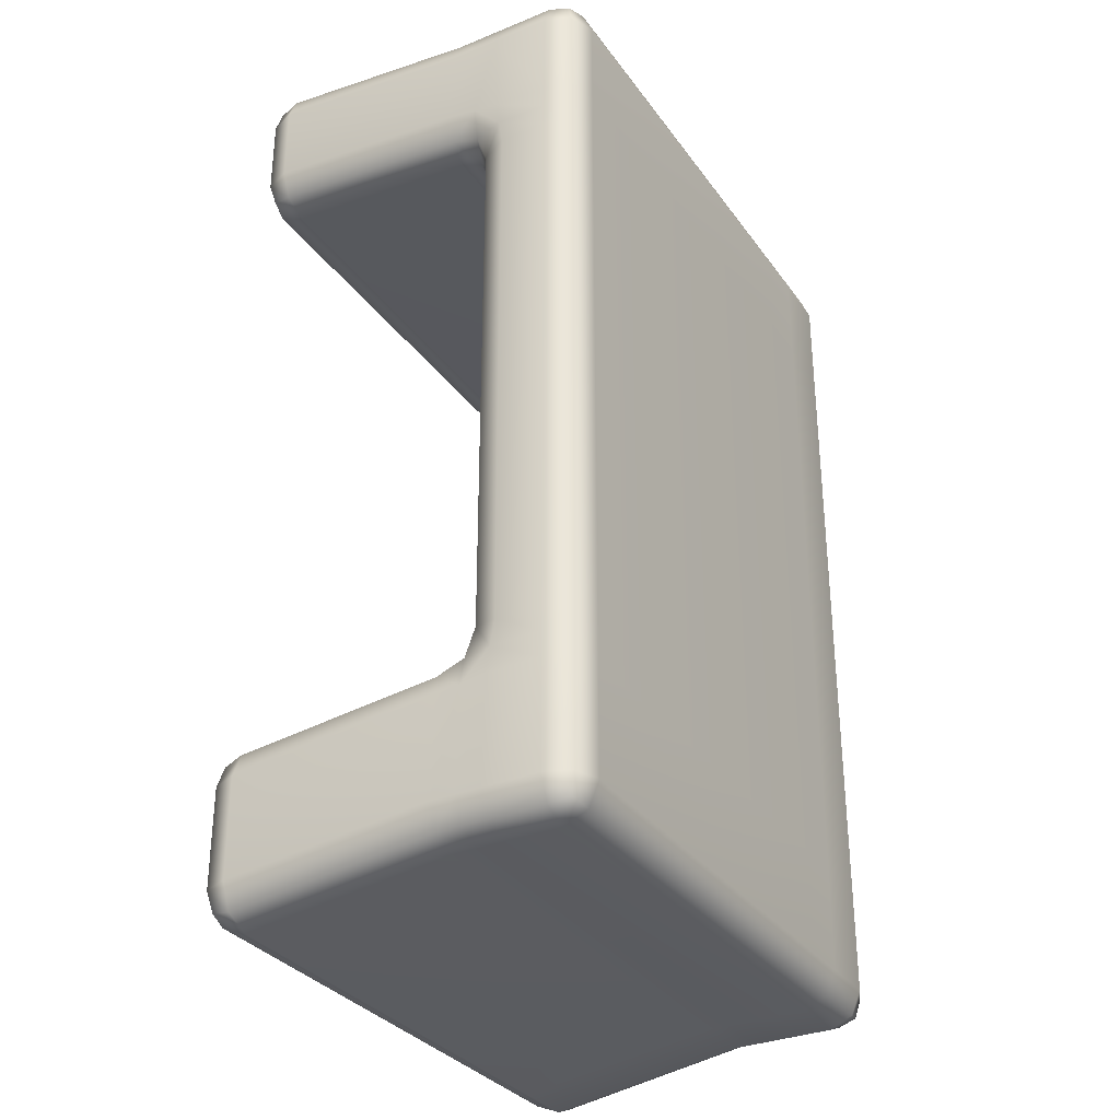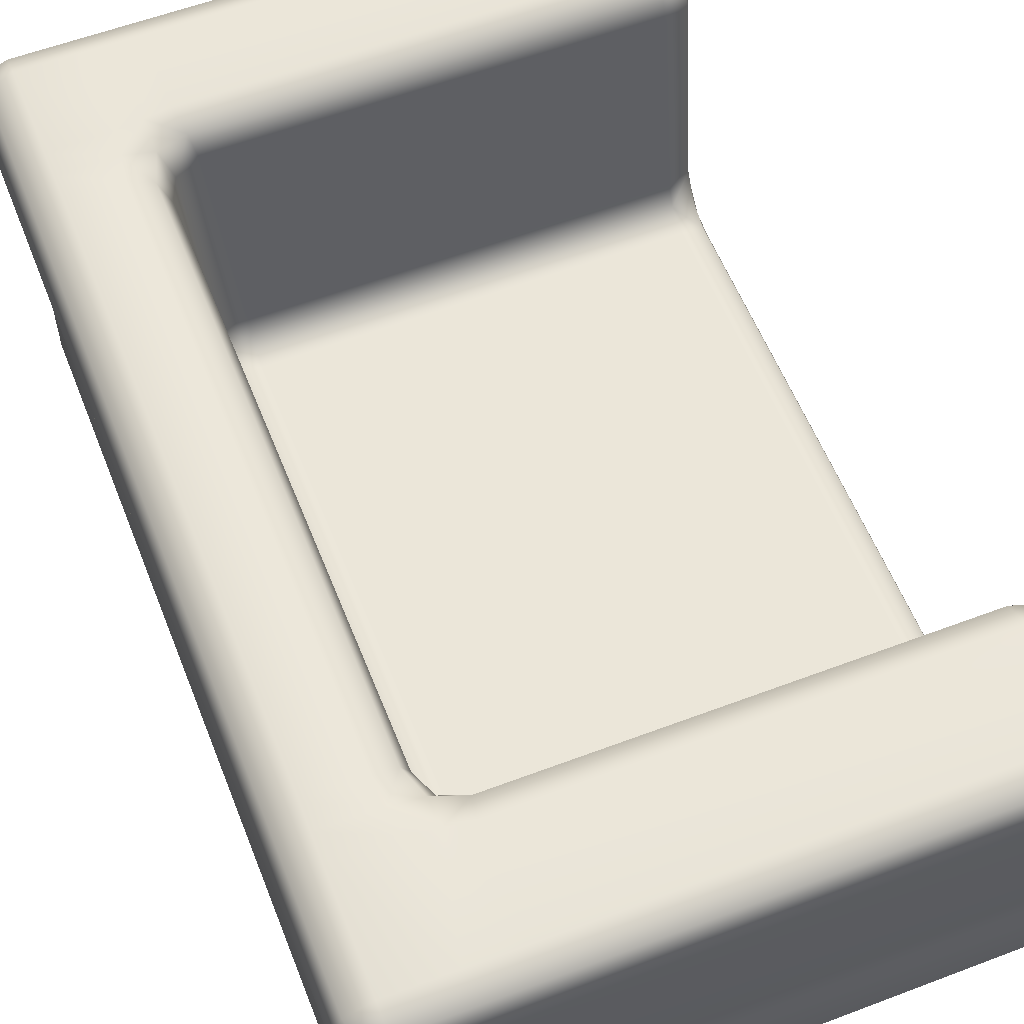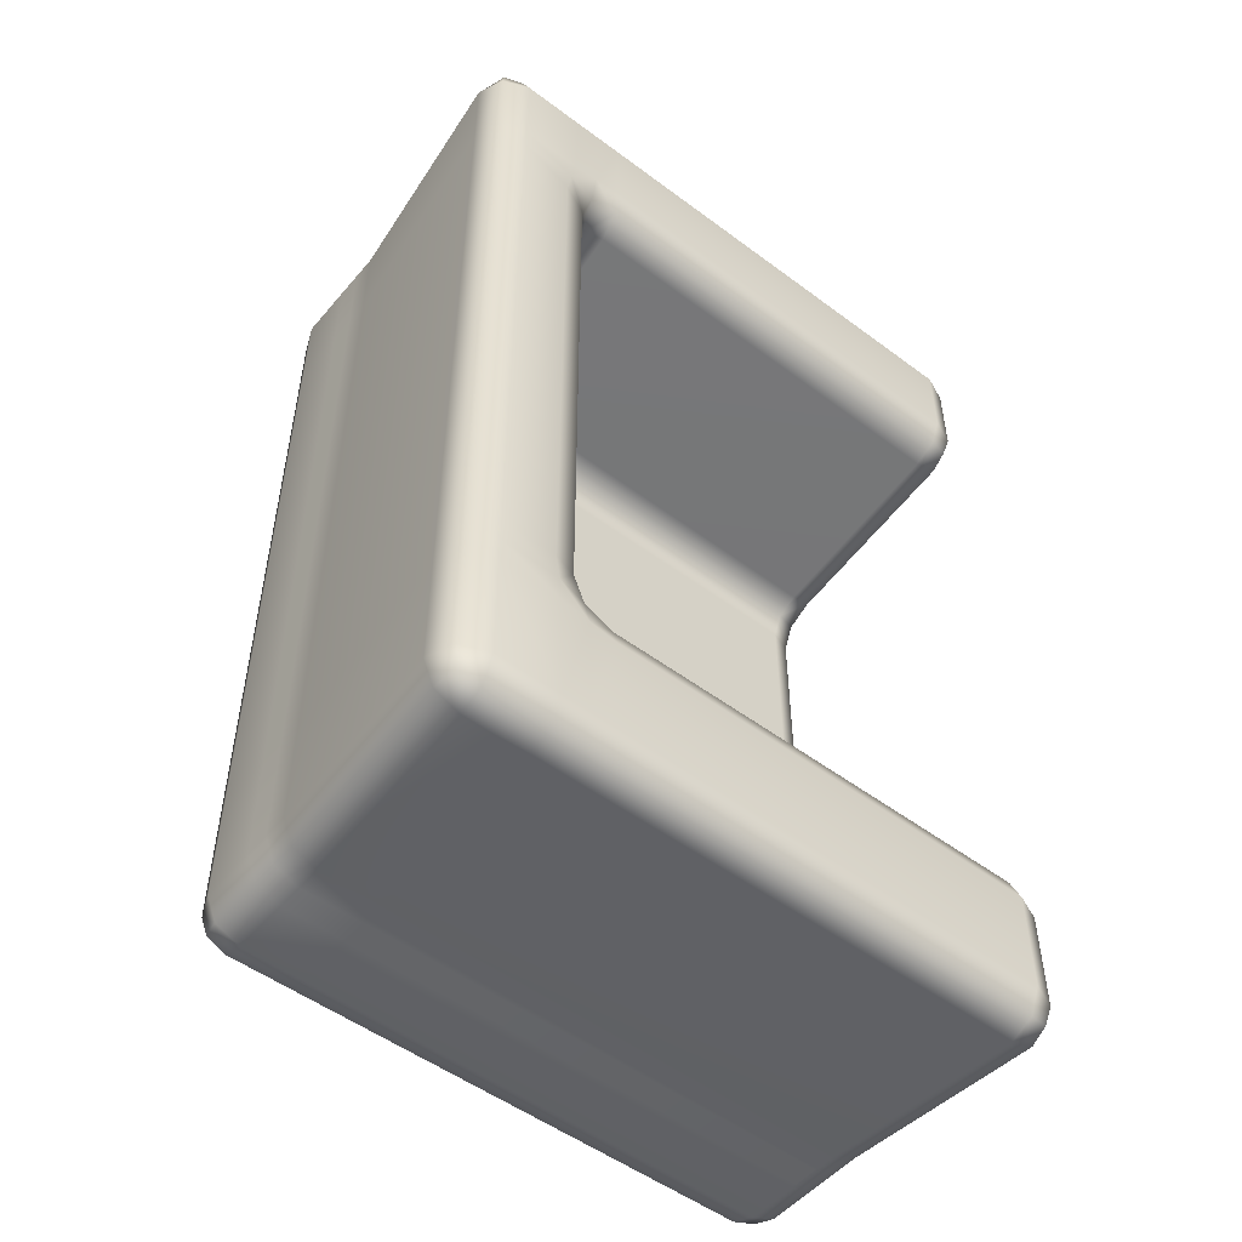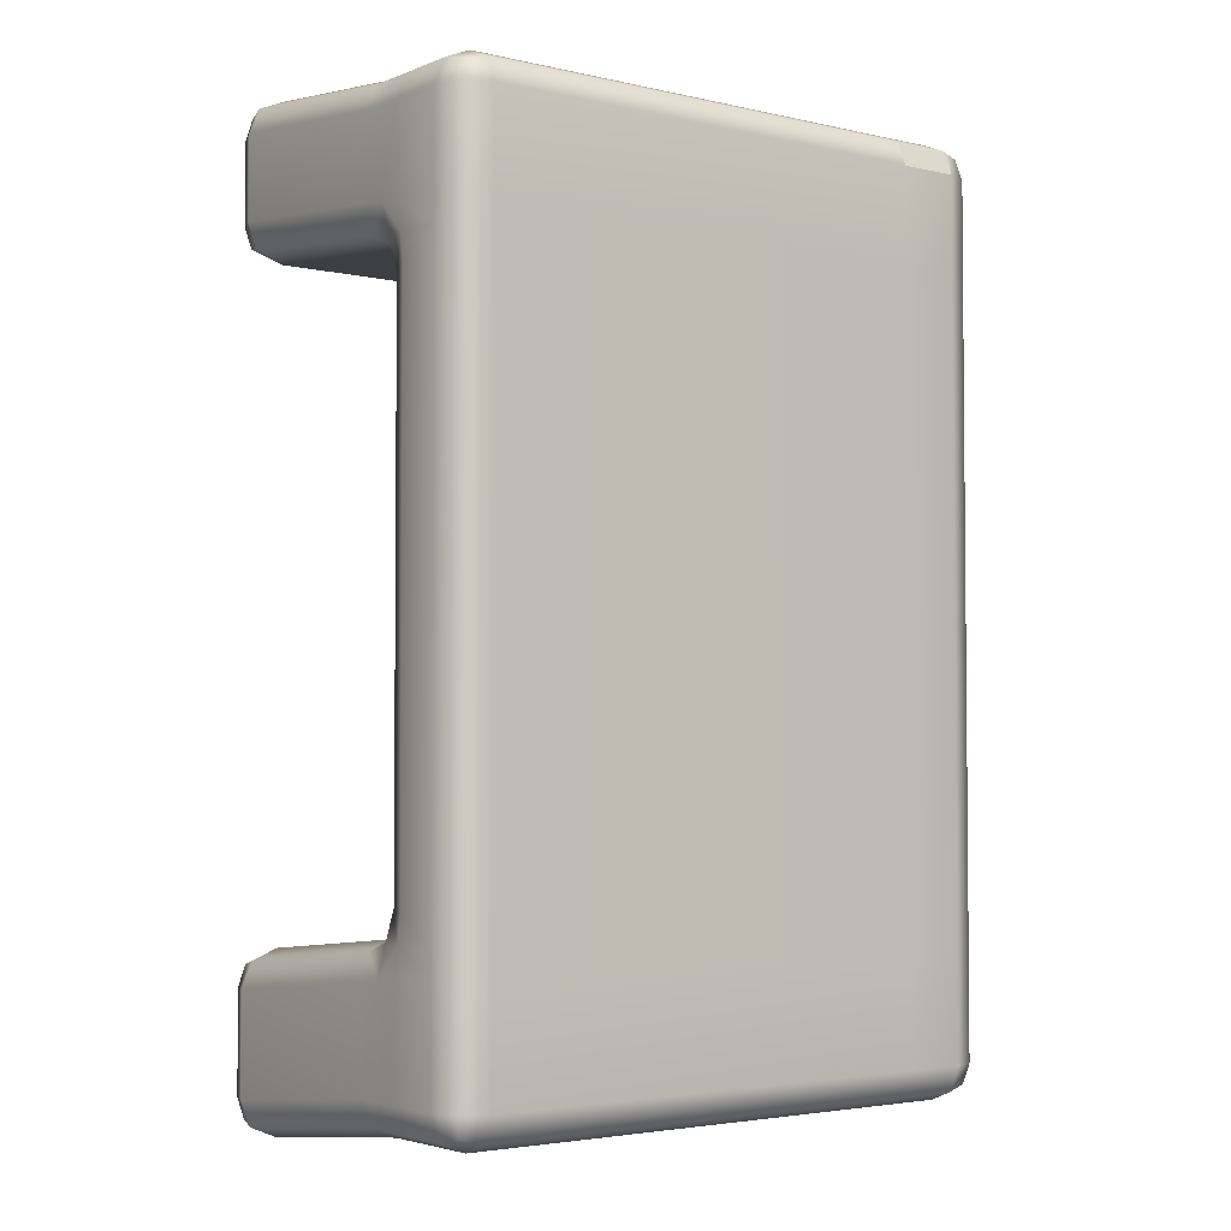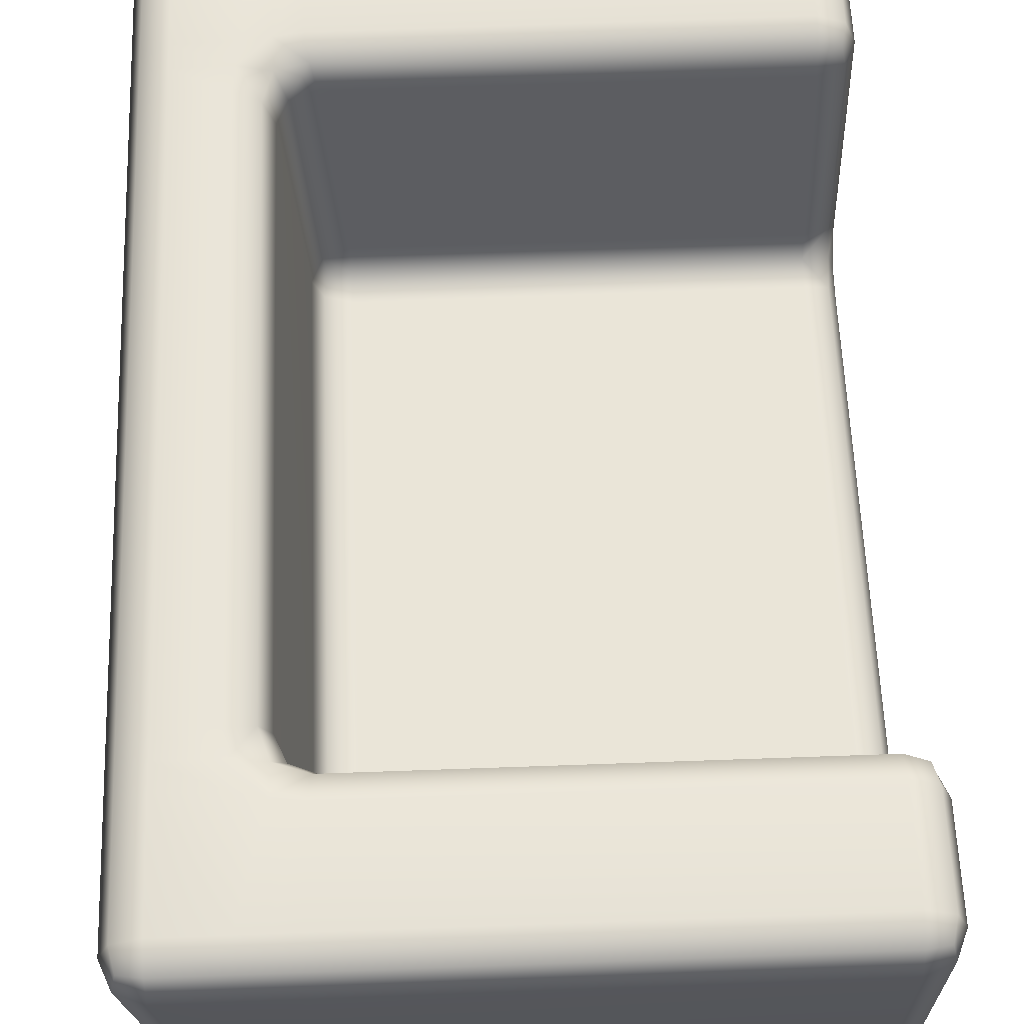
<metadata>
{"format":"obj","ext":"obj","renderer":"f3d","projection":"perspective","resolution":1024,"background":"white","views":[{"elev":-32.2,"azim":-60.3,"up":"+Z"},{"elev":57.9,"azim":158.5,"up":"+Y"},{"elev":-51.6,"azim":141.0,"up":"+Z"},{"elev":-3.4,"azim":-37.5,"up":"+Z"},{"elev":60.0,"azim":177.8,"up":"+Y"}]}
</metadata>
<code>
g default
v 4.246 -0.06568 7.425
v 4.246 -0.236 7.014
v 4.657 -0.06568 7.014
v 4.828 0.3456 7.014
v 4.657 0.3456 7.425
v 4.246 0.3456 7.595
v 4.828 0.3456 5.093
v 4.828 0.3456 5.505
v 4.657 -0.06568 5.505
v 4.246 -0.236 5.505
v 4.246 -0.236 5.093
v 4.246 -0.236 4.682
v 4.657 -0.06568 4.682
v 4.828 0.3456 4.682
v 4.997 5.637 7.829
v 5.172 5.637 7.405
v 4.997 6.061 7.405
v 4.573 6.236 7.405
v 4.573 6.061 7.829
v 4.573 5.637 8.004
v 4.573 6.236 5.429
v 4.573 6.236 5.852
v 4.997 6.061 5.848
v 5.172 5.637 5.852
v 5.172 5.637 5.429
v 5.172 5.637 5.005
v 4.997 6.061 5.006
v 4.573 6.236 5.005
v -4.523 6.061 7.829
v -4.523 6.236 7.405
v -4.947 6.061 7.405
v -5.122 5.637 7.405
v -4.947 5.637 7.829
v -4.523 5.637 8.004
v -4.947 5.637 5.604
v -5.122 5.637 6.027
v -4.947 6.061 6.027
v -4.523 6.236 6.027
v -4.522 6.061 5.604
v -4.523 5.637 5.429
v -5.002 0.3456 7.425
v -5.172 0.3456 7.014
v -5.002 -0.06568 7.014
v -4.59 -0.236 7.014
v -4.59 -0.06568 7.425
v -4.59 0.3456 7.595
v -4.59 -0.236 5.093
v -4.59 -0.236 5.505
v -5.002 -0.0656 5.501
v -5.172 0.3456 5.505
v -5.172 0.3456 5.093
v -5.172 0.3456 4.682
v -5.002 -0.06566 4.68
v -4.59 -0.236 4.682
v 4.246 1.703 7.595
v 4.246 1.292 7.595
v 4.657 1.292 7.425
v 4.828 1.292 7.014
v 4.828 1.703 7.014
v 4.828 2.114 7.014
v 4.657 2.114 7.425
v 4.246 2.114 7.595
v 4.246 -0.06568 -7.425
v 4.246 0.3456 -7.595
v 4.657 0.3456 -7.425
v 4.828 0.3456 -7.014
v 4.657 -0.06568 -7.014
v 4.246 -0.236 -7.014
v 4.246 1.703 -7.595
v 4.246 2.114 -7.595
v 4.657 2.114 -7.425
v 4.828 2.114 -7.014
v 4.828 1.703 -7.014
v 4.828 1.292 -7.014
v 4.657 1.292 -7.425
v 4.246 1.292 -7.595
v 3.112 5.637 8.004
v 3.536 5.637 8.004
v 3.533 6.061 7.829
v 3.536 6.236 7.405
v 3.112 6.236 7.405
v 2.689 6.236 7.405
v 2.688 6.061 7.829
v 2.689 5.637 8.004
v 4.997 5.637 -7.829
v 4.573 5.637 -8.004
v 4.573 6.061 -7.829
v 4.573 6.236 -7.405
v 4.997 6.061 -7.405
v 5.172 5.637 -7.405
v 3.112 5.637 -8.004
v 2.689 5.637 -8.004
v 2.689 6.061 -7.829
v 2.689 6.236 -7.405
v 3.112 6.236 -7.405
v 3.536 6.236 -7.405
v 3.534 6.061 -7.829
v 3.536 5.637 -8.004
v -4.59 1.703 7.595
v -4.59 2.114 7.595
v -5.002 2.114 7.425
v -5.172 2.114 7.014
v -5.172 1.703 7.014
v -5.172 1.292 7.014
v -5.002 1.294 7.425
v -4.59 1.292 7.595
v -4.523 6.061 -7.829
v -4.523 5.637 -8.004
v -4.947 5.637 -7.829
v -5.122 5.637 -7.405
v -4.947 6.061 -7.405
v -4.523 6.236 -7.405
v -5.172 1.703 -7.014
v -5.172 2.114 -7.014
v -5.002 2.115 -7.425
v -4.59 2.114 -7.595
v -4.59 1.703 -7.595
v -4.59 1.292 -7.595
v -5.002 1.294 -7.425
v -5.172 1.292 -7.014
v 2.827 0.3456 7.595
v 2.416 0.3456 7.595
v 2.416 -0.06568 7.425
v 2.416 -0.236 7.014
v 2.827 -0.236 7.014
v 3.238 -0.236 7.014
v 3.238 -0.06568 7.425
v 3.238 0.3456 7.595
v -5.002 0.3456 -7.425
v -4.59 0.3456 -7.595
v -4.59 -0.06568 -7.425
v -4.59 -0.236 -7.014
v -5.002 -0.06568 -7.014
v -5.172 0.3456 -7.014
v 2.827 0.3456 -7.595
v 3.238 0.3456 -7.595
v 3.238 -0.06568 -7.425
v 3.238 -0.236 -7.014
v 2.827 -0.236 -7.014
v 2.416 -0.236 -7.014
v 2.416 -0.06568 -7.425
v 2.416 0.3456 -7.595
v 4.828 0.3456 -4.815
v 4.828 0.3456 -4.404
v 4.657 -0.06568 -4.404
v 4.246 -0.236 -4.404
v 4.246 -0.236 -4.815
v 4.246 -0.236 -5.227
v 4.657 -0.06568 -5.227
v 4.828 0.3456 -5.227
v -4.59 -0.236 -4.815
v -4.59 -0.236 -4.404
v -5.002 -0.06568 -4.405
v -5.172 0.3456 -4.404
v -5.172 0.3456 -4.815
v -5.172 0.3456 -5.227
v -5.002 -0.0656 -5.223
v -4.59 -0.236 -5.227
v -4.947 5.637 -5.318
v -4.523 5.637 -5.142
v -4.522 6.061 -5.318
v -4.523 6.236 -5.741
v -4.947 6.061 -5.742
v -5.122 5.637 -5.741
v 4.573 6.236 -5.142
v 4.573 6.236 -4.719
v 4.997 6.061 -4.717
v 5.172 5.637 -4.719
v 5.172 5.637 -5.142
v 5.172 5.637 -5.566
v 4.997 6.061 -5.562
v 4.573 6.236 -5.566
v 2.827 -0.236 -4.404
v 2.416 -0.236 -4.404
v 2.416 -0.236 -4.815
v 2.416 -0.236 -5.227
v 2.827 -0.236 -5.227
v 3.238 -0.236 -5.227
v 3.238 -0.236 -4.815
v 3.238 -0.236 -4.404
v -4.613 1.867 -4.651
v -4.612 2.263 -4.815
v -5.012 2.18 -4.976
v -5.172 2.101 -5.378
v -5.172 1.681 -5.318
v -5.172 1.261 -5.258
v -5.172 1.188 -4.829
v -5.172 1.116 -4.4
v -5.011 1.534 -4.327
v -4.612 1.703 -4.255
v 2.944 5.66 -4.974
v 3.112 5.659 -4.566
v 3.278 6.072 -4.652
v 3.691 6.236 -4.733
v 3.63 6.236 -5.165
v 3.568 6.236 -5.598
v 3.126 6.236 -5.672
v 2.685 6.236 -5.747
v 2.61 6.071 -5.316
v 2.536 5.659 -5.142
v 4.828 1.703 -5.227
v 4.828 2.114 -5.227
v 4.828 2.114 -4.815
v 4.828 2.114 -4.404
v 4.828 1.703 -4.404
v 4.828 1.292 -4.404
v 4.828 1.292 -4.815
v 4.828 1.292 -5.227
v 2.827 -0.236 5.505
v 2.416 -0.236 5.505
v 2.416 -0.236 5.093
v 2.416 -0.236 4.682
v 2.827 -0.236 4.682
v 3.238 -0.236 4.682
v 3.238 -0.236 5.093
v 3.238 -0.236 5.505
v -4.613 1.867 4.929
v -4.612 1.703 4.533
v -5.013 1.542 4.617
v -5.172 1.141 4.696
v -5.172 1.201 5.116
v -5.172 1.261 5.536
v -5.172 1.689 5.608
v -5.172 2.118 5.68
v -5.011 2.191 5.262
v -4.612 2.263 5.093
v 2.944 5.66 5.26
v 2.536 5.659 5.429
v 2.622 6.072 5.594
v 2.703 6.236 6.007
v 3.135 6.236 5.946
v 3.568 6.236 5.884
v 3.642 6.236 5.443
v 3.717 6.236 5.001
v 3.286 6.07 4.926
v 3.112 5.659 4.852
v 4.828 1.703 4.682
v 4.828 2.114 4.682
v 4.828 2.114 5.093
v 4.828 2.114 5.505
v 4.828 1.703 5.505
v 4.828 1.292 5.505
v 4.828 1.292 5.093
v 4.828 1.292 4.682
v 2.416 1.703 -7.595
v 2.416 2.114 -7.595
v 2.827 2.114 -7.595
v 3.238 2.114 -7.595
v 3.238 1.703 -7.595
v 3.238 1.292 -7.595
v 2.827 1.292 -7.595
v 2.416 1.292 -7.595
v 3.238 1.703 7.595
v 3.238 2.114 7.595
v 2.827 2.114 7.595
v 2.416 2.114 7.595
v 2.416 1.703 7.595
v 2.416 1.292 7.595
v 2.827 1.292 7.595
v 3.238 1.292 7.595
v 2.657 1.873 -4.233
v 2.827 2.285 -4.234
v 2.657 2.285 -4.645
v 2.245 2.285 -4.815
v 2.245 1.873 -4.645
v 2.245 1.703 -4.234
v 2.657 1.873 4.511
v 2.245 1.703 4.512
v 2.245 1.873 4.923
v 2.245 2.285 5.093
v 2.657 2.285 4.923
v 2.827 2.285 4.512
v 4.582 0.00991 7.349
v 4.657 -0.06568 5.093
v 4.919 5.983 7.751
v 4.997 6.061 5.427
v -4.869 5.983 7.751
v -4.868 5.983 5.682
v -4.926 0.009906 7.349
v -5.002 -0.06563 5.09
v 4.657 1.703 7.425
v 4.582 0.00991 -7.349
v 4.657 1.703 -7.425
v 3.11 6.061 7.829
v 4.919 5.983 -7.751
v 3.111 6.061 -7.829
v -5.002 1.704 7.425
v -4.869 5.983 -7.751
v -5.002 1.705 -7.425
v 2.827 -0.06568 7.425
v -4.926 0.009907 -7.349
v 2.827 -0.06568 -7.425
v 4.657 -0.06568 -4.815
v -5.002 -0.06565 -4.814
v -4.868 5.983 -5.396
v 4.997 6.061 -5.139
v 2.827 -0.236 -4.815
v -5.043 1.693 -4.818
v 3.115 6.103 -5.153
v 4.828 1.703 -4.815
v 2.827 -0.236 5.093
v -5.043 1.701 5.104
v 3.123 6.103 5.431
v 4.828 1.703 5.093
v 2.827 1.703 -7.595
v 2.827 1.703 7.595
v 2.581 1.949 -4.569
v 2.581 1.949 4.847
g pCube10
f 2 1 127 126
f 1 6 128 127
f 4 3 9 8
f 3 2 10 9
f 6 5 57 56
f 5 4 58 57
f 8 7 243 242
f 7 14 244 243
f 12 11 215 214
f 11 10 216 215
f 14 13 145 144
f 13 12 146 145
f 16 15 61 60
f 15 20 62 61
f 18 17 23 22
f 17 16 24 23
f 20 19 79 78
f 19 18 80 79
f 22 21 233 232
f 21 28 234 233
f 26 25 239 238
f 25 24 240 239
f 28 27 167 166
f 27 26 168 167
f 30 29 83 82
f 29 34 84 83
f 32 31 37 36
f 31 30 38 37
f 34 33 101 100
f 33 32 102 101
f 36 35 225 224
f 35 40 226 225
f 40 39 229 228
f 39 38 230 229
f 42 41 105 104
f 41 46 106 105
f 44 43 49 48
f 43 42 50 49
f 46 45 123 122
f 45 44 124 123
f 48 47 211 210
f 47 54 212 211
f 52 51 221 220
f 51 50 222 221
f 54 53 153 152
f 53 52 154 153
f 56 55 253 260
f 55 62 254 253
f 60 59 241 240
f 59 58 242 241
f 64 63 137 136
f 63 68 138 137
f 66 65 75 74
f 65 64 76 75
f 68 67 149 148
f 67 66 150 149
f 70 69 249 248
f 69 76 250 249
f 72 71 85 90
f 71 70 86 85
f 74 73 201 208
f 73 72 202 201
f 78 77 255 254
f 77 84 256 255
f 82 81 231 230
f 81 80 232 231
f 88 87 97 96
f 87 86 98 97
f 90 89 171 170
f 89 88 172 171
f 92 91 247 246
f 91 98 248 247
f 94 93 107 112
f 93 92 108 107
f 96 95 197 196
f 95 94 198 197
f 100 99 257 256
f 99 106 258 257
f 104 103 223 222
f 103 102 224 223
f 110 109 115 114
f 109 108 116 115
f 112 111 163 162
f 111 110 164 163
f 114 113 185 184
f 113 120 186 185
f 118 117 245 252
f 117 116 246 245
f 120 119 129 134
f 119 118 130 129
f 122 121 259 258
f 121 128 260 259
f 126 125 209 216
f 125 124 210 209
f 132 131 141 140
f 131 130 142 141
f 134 133 157 156
f 133 132 158 157
f 136 135 251 250
f 135 142 252 251
f 140 139 177 176
f 139 138 178 177
f 144 143 207 206
f 143 150 208 207
f 148 147 179 178
f 147 146 180 179
f 152 151 175 174
f 151 158 176 175
f 156 155 187 186
f 155 154 188 187
f 160 159 183 182
f 159 164 184 183
f 162 161 199 198
f 161 160 200 199
f 166 165 195 194
f 165 172 196 195
f 170 169 203 202
f 169 168 204 203
f 174 173 213 212
f 173 180 214 213
f 182 181 265 264
f 181 190 266 265
f 190 189 219 218
f 189 188 220 219
f 192 191 263 262
f 191 200 264 263
f 194 193 235 234
f 193 192 236 235
f 206 205 237 244
f 205 204 238 237
f 218 217 269 268
f 217 226 270 269
f 228 227 271 270
f 227 236 272 271
f 262 261 267 272
f 261 266 268 267
f 170 202 72 90
f 162 198 94 112
f 114 184 164 110
f 140 176 158 132
f 92 246 116 108
f 100 256 84 34
f 174 212 54 152
f 26 238 204 168
f 44 48 210 124
f 32 36 224 102
f 82 230 38 30
f 60 240 24 16
f 18 22 232 80
f 194 234 28 166
f 96 196 172 88
f 70 248 98 86
f 148 178 138 68
f 12 214 180 146
f 126 216 10 2
f 78 254 62 20
f 4 8 242 58
f 206 244 14 144
f 74 208 150 66
f 64 136 250 76
f 118 252 142 130
f 156 186 120 134
f 52 220 188 154
f 104 222 50 42
f 46 122 258 106
f 56 260 128 6
f 200 160 182 264
f 40 228 270 226
f 236 192 262 272
f 218 268 266 190
f 5 6 1 273
f 1 2 3 273
f 3 4 5 273
f 13 14 7 274
f 7 8 9 274
f 9 10 11 274
f 11 12 13 274
f 19 20 15 275
f 15 16 17 275
f 17 18 19 275
f 27 28 21 276
f 21 22 23 276
f 23 24 25 276
f 25 26 27 276
f 33 34 29 277
f 29 30 31 277
f 31 32 33 277
f 39 40 35 278
f 35 36 37 278
f 37 38 39 278
f 45 46 41 279
f 41 42 43 279
f 43 44 45 279
f 53 54 47 280
f 47 48 49 280
f 49 50 51 280
f 51 52 53 280
f 61 62 55 281
f 55 56 57 281
f 57 58 59 281
f 59 60 61 281
f 67 68 63 282
f 63 64 65 282
f 65 66 67 282
f 75 76 69 283
f 69 70 71 283
f 71 72 73 283
f 73 74 75 283
f 83 84 77 284
f 77 78 79 284
f 79 80 81 284
f 81 82 83 284
f 89 90 85 285
f 85 86 87 285
f 87 88 89 285
f 97 98 91 286
f 91 92 93 286
f 93 94 95 286
f 95 96 97 286
f 105 106 99 287
f 99 100 101 287
f 101 102 103 287
f 103 104 105 287
f 111 112 107 288
f 107 108 109 288
f 109 110 111 288
f 119 120 113 289
f 113 114 115 289
f 115 116 117 289
f 117 118 119 289
f 127 128 121 290
f 121 122 123 290
f 123 124 125 290
f 125 126 127 290
f 133 134 129 291
f 129 130 131 291
f 131 132 133 291
f 141 142 135 292
f 135 136 137 292
f 137 138 139 292
f 139 140 141 292
f 149 150 143 293
f 143 144 145 293
f 145 146 147 293
f 147 148 149 293
f 157 158 151 294
f 151 152 153 294
f 153 154 155 294
f 155 156 157 294
f 163 164 159 295
f 159 160 161 295
f 161 162 163 295
f 171 172 165 296
f 165 166 167 296
f 167 168 169 296
f 169 170 171 296
f 179 180 173 297
f 173 174 175 297
f 175 176 177 297
f 177 178 179 297
f 189 190 181 298
f 181 182 183 298
f 183 184 185 298
f 185 186 187 298
f 187 188 189 298
f 199 200 191 299
f 191 192 193 299
f 193 194 195 299
f 195 196 197 299
f 197 198 199 299
f 207 208 201 300
f 201 202 203 300
f 203 204 205 300
f 205 206 207 300
f 215 216 209 301
f 209 210 211 301
f 211 212 213 301
f 213 214 215 301
f 225 226 217 302
f 217 218 219 302
f 219 220 221 302
f 221 222 223 302
f 223 224 225 302
f 235 236 227 303
f 227 228 229 303
f 229 230 231 303
f 231 232 233 303
f 233 234 235 303
f 243 244 237 304
f 237 238 239 304
f 239 240 241 304
f 241 242 243 304
f 251 252 245 305
f 245 246 247 305
f 247 248 249 305
f 249 250 251 305
f 259 260 253 306
f 253 254 255 306
f 255 256 257 306
f 257 258 259 306
f 265 266 261 307
f 261 262 263 307
f 263 264 265 307
f 271 272 267 308
f 267 268 269 308
f 269 270 271 308

</code>
